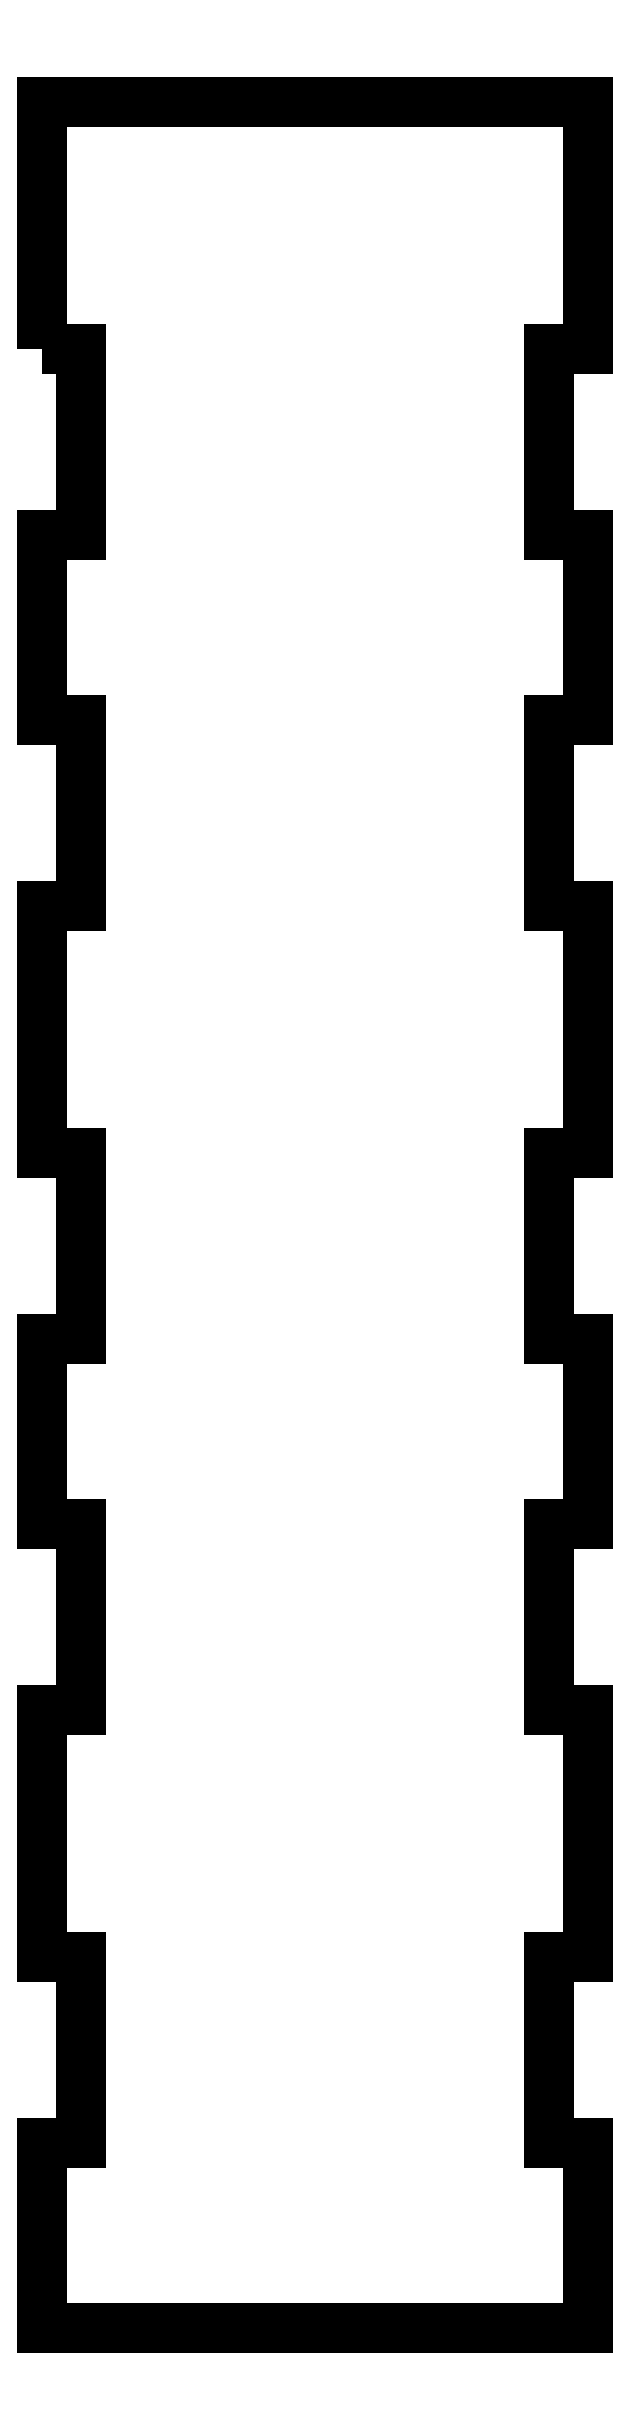
<metadata>
{"format":"dxf","ext":"dxf","renderer":"ezdxf+matplotlib","layout":"modelspace","background":"white","min_lineweight":24,"dpi":150}
</metadata>
<code>
0
SECTION
2
ENTITIES
0
LWPOLYLINE
8
0
90
44
70
1
43
0
10
1.76e-13
20
435.3
10
1.865e-13
20
455.3
10
44.1
20
455.3
10
44.1
20
435.3
10
41
20
435.3
10
41
20
420.3
10
44.1
20
420.3
10
44.1
20
405.3
10
41
20
405.3
10
41
20
390.3
10
44.1
20
390.3
10
44.1
20
370.3
10
41
20
370.3
10
41
20
355.3
10
44.1
20
355.3
10
44.1
20
340.3
10
41
20
340.3
10
41
20
325.3
10
44.1
20
325.3
10
44.1
20
305.3
10
41
20
305.3
10
41
20
290.3
10
44.1
20
290.3
10
44.1
20
275.3
10
1.205e-13
20
275.3
10
1.255e-13
20
290.3
10
3.1
20
290.3
10
3.1
20
305.3
10
1.309e-13
20
305.3
10
1.377e-13
20
325.3
10
3.1
20
325.3
10
3.1
20
340.3
10
1.43e-13
20
340.3
10
1.482e-13
20
355.3
10
3.1
20
355.3
10
3.1
20
370.3
10
1.534e-13
20
370.3
10
1.604e-13
20
390.3
10
3.1
20
390.3
10
3.1
20
405.3
10
1.656e-13
20
405.3
10
1.71e-13
20
420.3
10
3.1
20
420.3
10
3.1
20
435.3
0
ENDSEC
0
EOF

</code>
